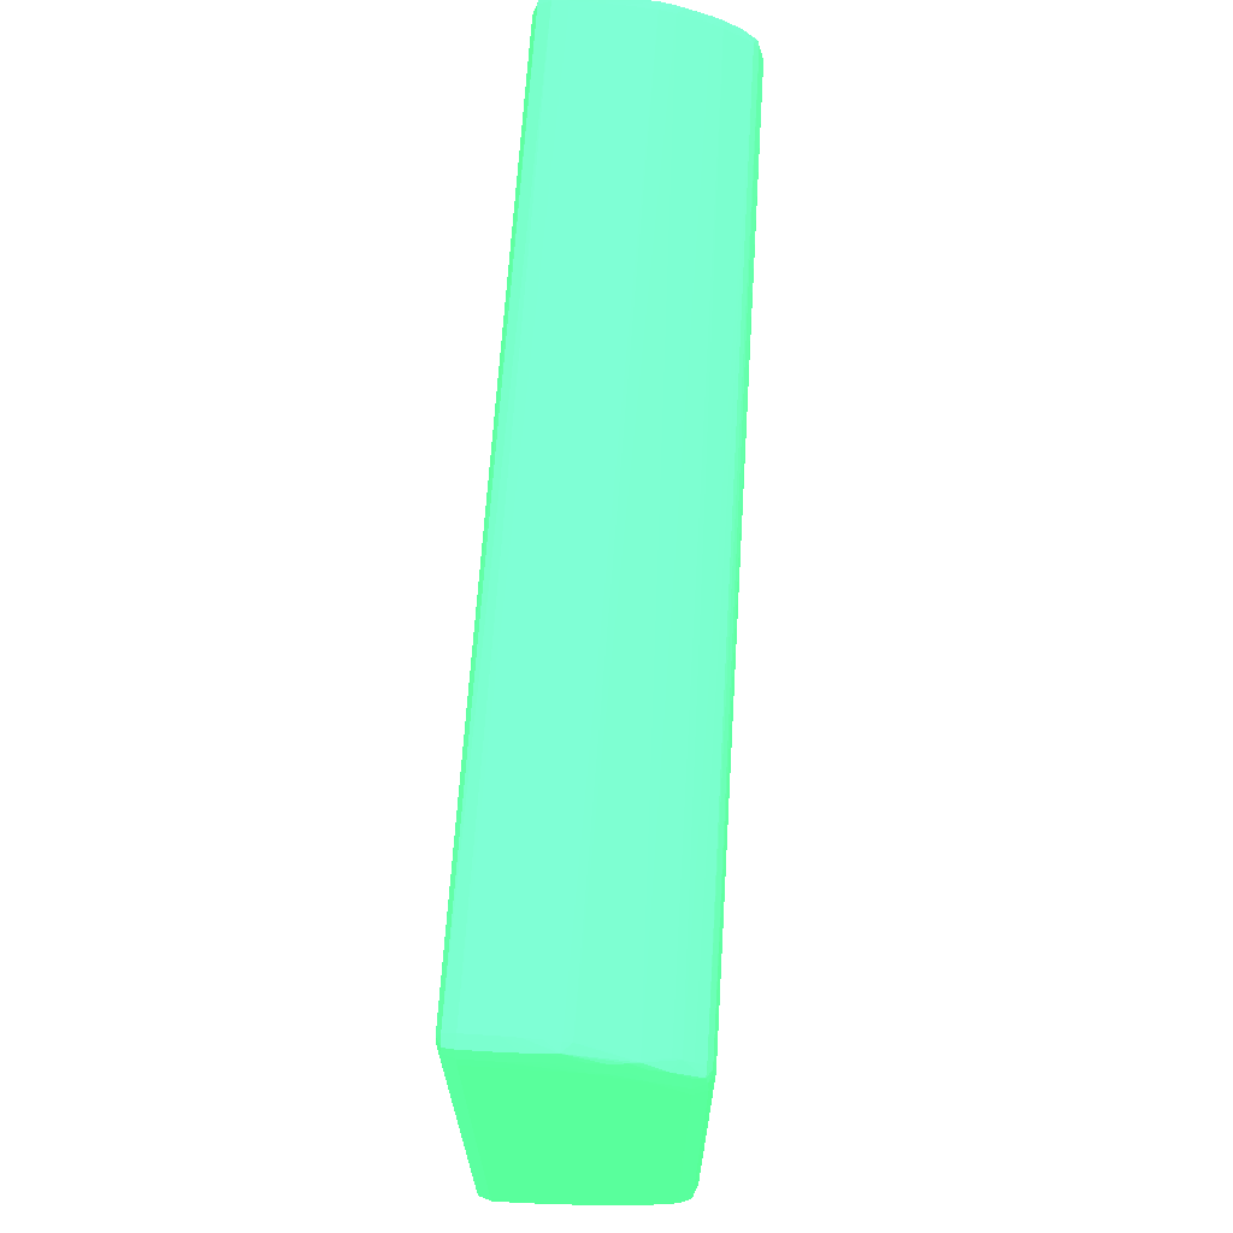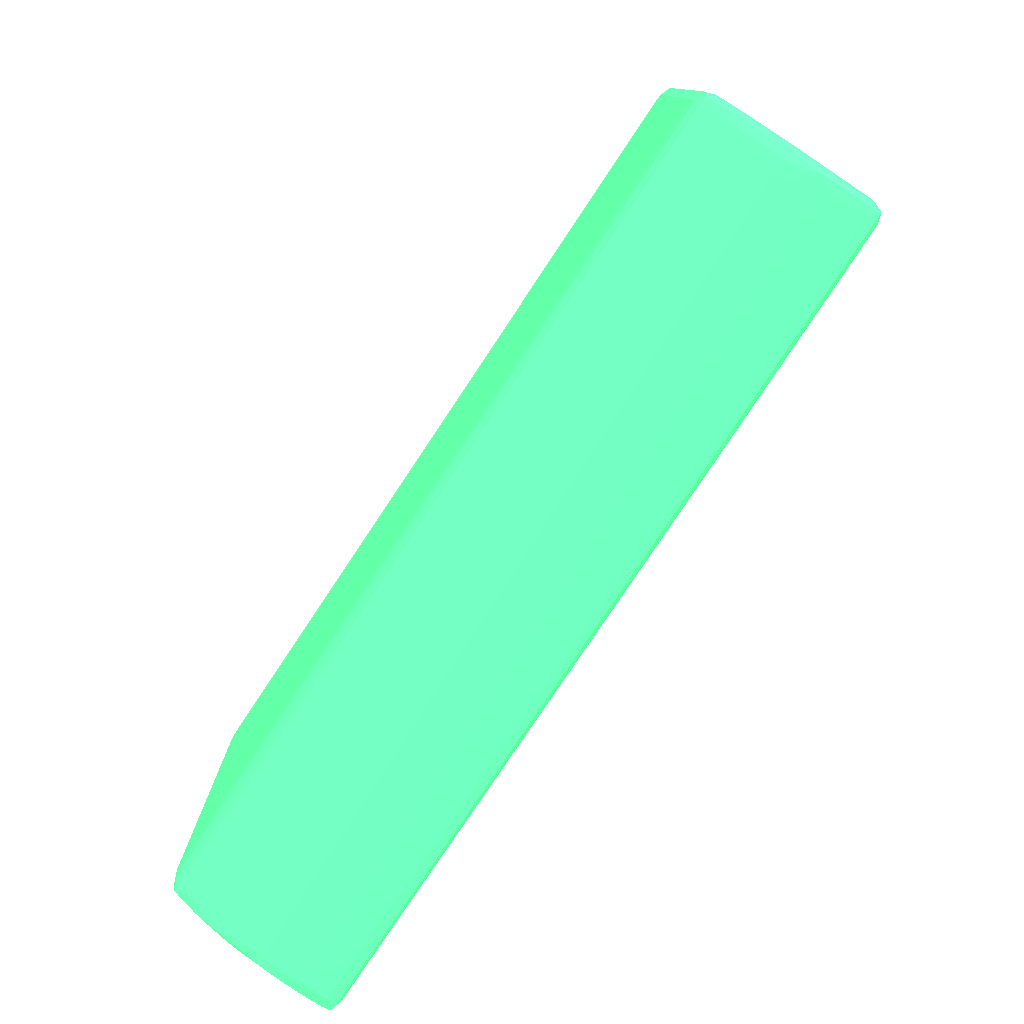
<metadata>
{"format":"obj","ext":"obj","renderer":"f3d","projection":"perspective","resolution":1024,"background":"white","views":[{"elev":66.0,"azim":93.6,"up":"+Z"},{"elev":-77.7,"azim":-123.6,"up":"+Z"}]}
</metadata>
<code>
v 0.2263 0.00281 -0.04569 0.2627 0.7725 0.4549
v 0.2263 0.004292 -0.04567 0.2627 0.7725 0.4549
v 0.2274 0.004292 -0.04544 0.2627 0.7725 0.4549
v 0.2274 0.00281 -0.04545 0.2627 0.7725 0.4549
v 0.2274 0.001328 -0.04545 0.2627 0.7725 0.4549
v 0.2263 0.001328 -0.04569 0.2627 0.7725 0.4549
v 0.1389 0.001328 -0.04386 0.2627 0.7725 0.4549
v 0.1389 0.004292 -0.04386 0.2627 0.7725 0.4549
v 0.1389 0.005774 -0.04384 0.2627 0.7725 0.4549
v 0.2263 0.005774 -0.04557 0.2627 0.7725 0.4549
v 0.2273 0.007256 -0.04532 0.2627 0.7725 0.4549
v 0.2273 0.005774 -0.04539 0.2627 0.7725 0.4549
v 0.1389 0.007076 -0.04376 0.2627 0.7725 0.4549
v 0.2278 0.005774 -0.04444 0.2627 0.7725 0.4549
v 0.2278 0.004292 -0.04444 0.2627 0.7725 0.4549
v 0.2278 0.00281 -0.04444 0.2627 0.7725 0.4549
v 0.2273 0.0003559 -0.04537 0.2627 0.7725 0.4549
v 0.2278 0.001328 -0.04444 0.2627 0.7725 0.4549
v 0.2263 0.0002523 -0.04544 0.2627 0.7725 0.4549
v 0.1389 0.0004575 -0.04378 0.2627 0.7725 0.4549
v 0.1381 0.0005073 -0.04375 0.2627 0.7725 0.4549
v 0.1381 0.001328 -0.04377 0.2627 0.7725 0.4549
v 0.1381 0.004292 -0.04377 0.2627 0.7725 0.4549
v 0.1381 0.005774 -0.04376 0.2627 0.7725 0.4549
v 0.1381 0.006856 -0.04374 0.2627 0.7725 0.4549
v 0.2263 0.007256 -0.04543 0.2627 0.7725 0.4549
v 0.2272 0.008422 -0.04525 0.2627 0.7725 0.4549
v 0.2275 0.01022 -0.04429 0.2627 0.7725 0.4549
v 0.2277 0.007256 -0.04444 0.2627 0.7725 0.4549
v 0.1389 0.007816 -0.04367 0.2627 0.7725 0.4549
v 0.1404 0.008738 -0.04361 0.2627 0.7725 0.4549
v 0.2278 0.0117 -0.04296 0.2627 0.7725 0.4549
v 0.2279 0.01022 -0.04296 0.2627 0.7725 0.4549
v 0.2274 0.0001967 -0.04444 0.2627 0.7725 0.4549
v 0.2263 -0.0001906 -0.04444 0.2627 0.7725 0.4549
v 0.2279 0.001328 -0.04296 0.2627 0.7725 0.4549
v 0.1508 -0.0001216 -0.04296 0.2627 0.7725 0.4549
v 0.1478 -9.28e-05 -0.04296 0.2627 0.7725 0.4549
v 0.1448 -6.213e-05 -0.04296 0.2627 0.7725 0.4549
v 0.1582 0.0002677 -0.04394 0.2627 0.7725 0.4549
v 0.1552 0.0002907 -0.04391 0.2627 0.7725 0.4549
v 0.1537 0.0003041 -0.0439 0.2627 0.7725 0.4549
v 0.1478 0.0003578 -0.04385 0.2627 0.7725 0.4549
v 0.1419 0.0004211 -0.04381 0.2627 0.7725 0.4549
v 0.1404 -1.228e-05 -0.04296 0.2627 0.7725 0.4549
v 0.1389 1.648e-05 -0.04296 0.2627 0.7725 0.4549
v 0.1379 0.0003118 -0.04296 0.2627 0.7725 0.4549
v 0.1376 0.001328 -0.04296 0.2627 0.7725 0.4549
v 0.1376 0.004292 -0.04296 0.2627 0.7725 0.4549
v 0.1377 0.005774 -0.04296 0.2627 0.7725 0.4549
v 0.1378 0.01022 -0.04275 0.2627 0.7725 0.4549
v 0.1378 0.0117 -0.04258 0.2627 0.7725 0.4549
v 0.138 0.01291 -0.04238 0.2627 0.7725 0.4549
v 0.1389 0.01022 -0.04333 0.2627 0.7725 0.4549
v 0.1389 0.008738 -0.04356 0.2627 0.7725 0.4549
v 0.2263 0.008541 -0.04527 0.2627 0.7725 0.4549
v 0.2271 0.01393 -0.0437 0.2627 0.7725 0.4549
v 0.2272 0.01318 -0.04383 0.2627 0.7725 0.4549
v 0.2274 0.0117 -0.04406 0.2627 0.7725 0.4549
v 0.2263 0.009283 -0.04515 0.2627 0.7725 0.4549
v 0.1404 0.01022 -0.04338 0.2627 0.7725 0.4549
v 0.2279 0.01467 -0.04148 0.2627 0.7725 0.4549
v 0.2276 0.01318 -0.04296 0.2627 0.7725 0.4549
v 0.2279 0.01318 -0.04148 0.2627 0.7725 0.4549
v 0.2275 0.0001545 -0.04296 0.2627 0.7725 0.4549
v 0.2263 -0.000296 -0.04296 0.2627 0.7725 0.4549
v 0.2249 -0.0003152 -0.04296 0.2627 0.7725 0.4549
v 0.1863 -0.0003152 -0.04296 0.2627 0.7725 0.4549
v 0.1848 -0.0003133 -0.04296 0.2627 0.7725 0.4549
v 0.1834 -0.0003095 -0.04296 0.2627 0.7725 0.4549
v 0.1819 -0.0003056 -0.04296 0.2627 0.7725 0.4549
v 0.1789 -0.0002941 -0.04296 0.2627 0.7725 0.4549
v 0.173 -0.0002711 -0.04296 0.2627 0.7725 0.4549
v 0.1715 -0.0002634 -0.04296 0.2627 0.7725 0.4549
v 0.1656 -0.0002328 -0.04296 0.2627 0.7725 0.4549
v 0.1641 -0.0002232 -0.04296 0.2627 0.7725 0.4549
v 0.1611 -0.000204 -0.04296 0.2627 0.7725 0.4549
v 0.1582 -0.0001829 -0.04296 0.2627 0.7725 0.4549
v 0.1567 -0.0001714 -0.04296 0.2627 0.7725 0.4549
v 0.1552 -0.0001599 -0.04296 0.2627 0.7725 0.4549
v 0.1522 -0.000135 -0.04296 0.2627 0.7725 0.4549
v 0.2279 0.001328 0.005943 0.2627 0.7725 0.4549
v 0.1404 -0.0003152 -0.04148 0.2627 0.7725 0.4549
v 0.1419 -2.953e-05 -0.04296 0.2627 0.7725 0.4549
v 0.1389 -0.000296 -0.04148 0.2627 0.7725 0.4549
v 0.1378 0.0001545 -0.04148 0.2627 0.7725 0.4549
v 0.1374 0.001328 -0.04148 0.2627 0.7725 0.4549
v 0.1374 0.01022 -0.04148 0.2627 0.7725 0.4549
v 0.1374 0.0117 -0.04148 0.2627 0.7725 0.4549
v 0.1378 0.01467 -0.04129 0.2627 0.7725 0.4549
v 0.1379 0.0158 -0.041 0.2627 0.7725 0.4549
v 0.1389 0.01467 -0.04185 0.2627 0.7725 0.4549
v 0.1389 0.01389 -0.0422 0.2627 0.7725 0.4549
v 0.1389 0.01315 -0.04246 0.2627 0.7725 0.4549
v 0.1389 0.0117 -0.04295 0.2627 0.7725 0.4549
v 0.2273 0.01587 -0.04247 0.2627 0.7725 0.4549
v 0.2263 0.01022 -0.04486 0.2627 0.7725 0.4549
v 0.227 0.01393 -0.0437 0.2627 0.7725 0.4549
v 0.2263 0.01607 -0.04258 0.2627 0.7725 0.4549
v 0.2263 0.01681 -0.04217 0.2627 0.7725 0.4549
v 0.2274 0.01452 -0.04296 0.2627 0.7725 0.4549
v 0.1404 0.0117 -0.04298 0.2627 0.7725 0.4549
v 0.2275 0.01628 -0.04161 0.2627 0.7725 0.4549
v 0.2278 0.01763 -0.04 0.2627 0.7725 0.4549
v 0.2279 0.01615 -0.04 0.2627 0.7725 0.4549
v 0.2275 0.0001545 0.005943 0.2627 0.7725 0.4549
v 0.2263 -0.000296 0.005943 0.2627 0.7725 0.4549
v 0.2249 -0.0003152 0.005943 0.2627 0.7725 0.4549
v 0.2278 0.001328 0.007423 0.2627 0.7725 0.4549
v 0.2274 0.0001967 0.007423 0.2627 0.7725 0.4549
v 0.2279 0.01022 0.005943 0.2627 0.7725 0.4549
v 0.1404 -0.0003152 0.005943 0.2627 0.7725 0.4549
v 0.1389 -0.000296 0.005943 0.2627 0.7725 0.4549
v 0.1378 0.0001545 0.005943 0.2627 0.7725 0.4549
v 0.1374 0.001328 0.005943 0.2627 0.7725 0.4549
v 0.1374 0.01615 -0.03852 0.2627 0.7725 0.4549
v 0.1374 0.01467 -0.04 0.2627 0.7725 0.4549
v 0.1377 0.01624 -0.0401 0.2627 0.7725 0.4549
v 0.1379 0.01763 -0.03965 0.2627 0.7725 0.4549
v 0.138 0.01851 -0.03937 0.2627 0.7725 0.4549
v 0.1389 0.01601 -0.04112 0.2627 0.7725 0.4549
v 0.2272 0.01851 -0.04085 0.2627 0.7725 0.4549
v 0.2274 0.01763 -0.04118 0.2627 0.7725 0.4549
v 0.2263 0.01763 -0.04158 0.2627 0.7725 0.4549
v 0.1389 0.01763 -0.04006 0.2627 0.7725 0.4549
v 0.1389 0.01858 -0.03943 0.2627 0.7725 0.4549
v 0.2279 0.01763 -0.03852 0.2627 0.7725 0.4549
v 0.2274 0.01869 -0.04 0.2627 0.7725 0.4549
v 0.2275 0.0188 -0.03852 0.2627 0.7725 0.4549
v 0.2263 -0.0001887 0.007423 0.2627 0.7725 0.4549
v 0.2274 0.001328 0.008434 0.2627 0.7725 0.4549
v 0.2273 0.0003559 0.008343 0.2627 0.7725 0.4549
v 0.2278 0.00281 0.007423 0.2627 0.7725 0.4549
v 0.2279 0.01615 0.002979 0.2627 0.7725 0.4549
v 0.2279 0.01467 0.004458 0.2627 0.7725 0.4549
v 0.2278 0.0117 0.005943 0.2627 0.7725 0.4549
v 0.2278 0.005774 0.007423 0.2627 0.7725 0.4549
v 0.2278 0.004292 0.007423 0.2627 0.7725 0.4549
v 0.1389 0.0001449 0.007258 0.2627 0.7725 0.4549
v 0.1379 0.0002983 0.007066 0.2627 0.7725 0.4549
v 0.1374 0.008738 0.005943 0.2627 0.7725 0.4549
v 0.1378 0.001328 0.007258 0.2627 0.7725 0.4549
v 0.1374 0.01763 -0.03703 0.2627 0.7725 0.4549
v 0.1374 0.01763 -0.03852 0.2627 0.7725 0.4549
v 0.1379 0.01869 -0.03852 0.2627 0.7725 0.4549
v 0.1389 0.01902 -0.03852 0.2627 0.7725 0.4549
v 0.2263 0.01855 -0.04089 0.2627 0.7725 0.4549
v 0.2263 0.019 -0.04 0.2627 0.7725 0.4549
v 0.1404 0.01903 -0.03852 0.2627 0.7725 0.4549
v 0.2279 0.01763 0.001494 0.2627 0.7725 0.4549
v 0.2263 0.01925 -0.03852 0.2627 0.7725 0.4549
v 0.2275 0.0188 0.001494 0.2627 0.7725 0.4549
v 0.2263 0.0002523 0.008418 0.2627 0.7725 0.4549
v 0.2274 0.00281 0.008434 0.2627 0.7725 0.4549
v 0.2263 0.001328 0.008673 0.2627 0.7725 0.4549
v 0.2278 0.01763 0.002979 0.2627 0.7725 0.4549
v 0.2275 0.01628 0.004591 0.2627 0.7725 0.4549
v 0.2276 0.01318 0.005943 0.2627 0.7725 0.4549
v 0.2274 0.0117 0.007034 0.2627 0.7725 0.4549
v 0.2275 0.01022 0.007268 0.2627 0.7725 0.4549
v 0.2277 0.007256 0.007423 0.2627 0.7725 0.4549
v 0.2273 0.005774 0.00837 0.2627 0.7725 0.4549
v 0.2274 0.004292 0.008423 0.2627 0.7725 0.4549
v 0.1389 0.001328 0.007848 0.2627 0.7725 0.4549
v 0.1374 0.01022 0.005943 0.2627 0.7725 0.4549
v 0.1374 0.01318 0.004458 0.2627 0.7725 0.4549
v 0.1378 0.004292 0.007258 0.2627 0.7725 0.4549
v 0.1378 0.005774 0.007252 0.2627 0.7725 0.4549
v 0.1378 0.007256 0.007204 0.2627 0.7725 0.4549
v 0.1378 0.008738 0.007146 0.2627 0.7725 0.4549
v 0.1389 0.00281 0.00787 0.2627 0.7725 0.4549
v 0.1374 0.01763 0.001494 0.2627 0.7725 0.4549
v 0.1378 0.0188 -0.03703 0.2627 0.7725 0.4549
v 0.1389 0.01925 -0.03703 0.2627 0.7725 0.4549
v 0.1404 0.01927 -0.03703 0.2627 0.7725 0.4549
v 0.213 0.01927 -0.03852 0.2627 0.7725 0.4549
v 0.2145 0.01927 -0.03852 0.2627 0.7725 0.4549
v 0.2249 0.01927 -0.03852 0.2627 0.7725 0.4549
v 0.2263 0.01925 0.001494 0.2627 0.7725 0.4549
v 0.2274 0.01869 0.002979 0.2627 0.7725 0.4549
v 0.2263 0.00281 0.008673 0.2627 0.7725 0.4549
v 0.1404 0.00281 0.007886 0.2627 0.7725 0.4549
v 0.2272 0.01851 0.003836 0.2627 0.7725 0.4549
v 0.2274 0.01763 0.004155 0.2627 0.7725 0.4549
v 0.2273 0.01587 0.005448 0.2627 0.7725 0.4549
v 0.2274 0.01452 0.005943 0.2627 0.7725 0.4549
v 0.2272 0.01318 0.006805 0.2627 0.7725 0.4549
v 0.2272 0.00842 0.008231 0.2627 0.7725 0.4549
v 0.2273 0.007256 0.008301 0.2627 0.7725 0.4549
v 0.2263 0.004292 0.008647 0.2627 0.7725 0.4549
v 0.1375 0.0117 0.005943 0.2627 0.7725 0.4549
v 0.1374 0.01467 0.004458 0.2627 0.7725 0.4549
v 0.1378 0.01022 0.007055 0.2627 0.7725 0.4549
v 0.1374 0.01615 0.002979 0.2627 0.7725 0.4549
v 0.1389 0.004292 0.00787 0.2627 0.7725 0.4549
v 0.1389 0.005774 0.007848 0.2627 0.7725 0.4549
v 0.1389 0.007256 0.007758 0.2627 0.7725 0.4549
v 0.1377 0.01777 0.003117 0.2627 0.7725 0.4549
v 0.1379 0.01866 0.002713 0.2627 0.7725 0.4549
v 0.1378 0.0188 0.001494 0.2627 0.7725 0.4549
v 0.1389 0.01925 0.001494 0.2627 0.7725 0.4549
v 0.1404 0.01927 0.001494 0.2627 0.7725 0.4549
v 0.2249 0.01927 0.001494 0.2627 0.7725 0.4549
v 0.2263 0.01899 0.002979 0.2627 0.7725 0.4549
v 0.1404 0.005774 0.007864 0.2627 0.7725 0.4549
v 0.1404 0.004292 0.007886 0.2627 0.7725 0.4549
v 0.2263 0.01855 0.003873 0.2627 0.7725 0.4549
v 0.2263 0.01763 0.004559 0.2627 0.7725 0.4549
v 0.2263 0.0168 0.005145 0.2627 0.7725 0.4549
v 0.2271 0.01393 0.006688 0.2627 0.7725 0.4549
v 0.2263 0.009273 0.008125 0.2627 0.7725 0.4549
v 0.2263 0.008531 0.008247 0.2627 0.7725 0.4549
v 0.2263 0.007256 0.008407 0.2627 0.7725 0.4549
v 0.2263 0.005774 0.008551 0.2627 0.7725 0.4549
v 0.1378 0.01467 0.005555 0.2627 0.7725 0.4549
v 0.1378 0.01612 0.004496 0.2627 0.7725 0.4549
v 0.1389 0.008738 0.007614 0.2627 0.7725 0.4549
v 0.1389 0.01022 0.007412 0.2627 0.7725 0.4549
v 0.138 0.0117 0.006864 0.2627 0.7725 0.4549
v 0.1379 0.01736 0.004027 0.2627 0.7725 0.4549
v 0.1389 0.01832 0.003676 0.2627 0.7725 0.4549
v 0.1389 0.01881 0.002936 0.2627 0.7725 0.4549
v 0.2263 0.01606 0.005555 0.2627 0.7725 0.4549
v 0.1389 0.01758 0.004166 0.2627 0.7725 0.4549
v 0.1389 0.01569 0.005384 0.2627 0.7725 0.4549
v 0.227 0.01393 0.006688 0.2627 0.7725 0.4549
v 0.2263 0.01022 0.007838 0.2627 0.7725 0.4549
v 0.1389 0.0117 0.007023 0.2627 0.7725 0.4549
v 0.1381 0.01255 0.00672 0.2627 0.7725 0.4549
v 0.138 0.01561 0.005331 0.2627 0.7725 0.4549
v 0.1389 0.01467 0.005895 0.2627 0.7725 0.4549
v 0.1389 0.01331 0.006454 0.2627 0.7725 0.4549
v 0.1389 0.01257 0.006725 0.2627 0.7725 0.4549
f 1 2 3
f 1 3 4
f 1 4 5
f 1 5 6
f 1 6 7
f 1 7 8
f 1 8 9
f 1 9 2
f 2 10 11
f 2 11 12
f 2 12 3
f 2 9 13
f 2 13 10
f 3 12 14
f 3 14 15
f 3 15 4
f 4 15 16
f 4 16 18
f 4 18 5
f 5 17 6
f 5 18 17
f 6 17 19
f 6 19 20
f 6 20 7
f 7 20 21
f 7 21 22
f 7 22 23
f 7 23 8
f 8 23 24
f 8 24 9
f 9 24 25
f 9 25 13
f 10 26 27
f 10 27 11
f 10 13 26
f 11 27 28
f 11 28 29
f 11 29 12
f 12 29 14
f 13 25 30
f 13 30 31
f 13 31 26
f 14 29 32
f 14 32 33
f 14 33 15
f 15 33 16
f 16 33 36
f 16 36 18
f 17 18 34
f 17 34 35
f 17 35 19
f 18 36 34
f 19 35 37
f 19 37 38
f 19 38 39
f 19 39 40
f 19 40 41
f 19 41 42
f 19 42 43
f 19 43 44
f 19 44 20
f 20 44 45
f 20 45 46
f 20 46 21
f 21 46 47
f 21 47 48
f 21 48 22
f 22 48 49
f 22 49 23
f 23 49 50
f 23 50 24
f 24 50 51
f 24 51 25
f 25 52 53
f 25 53 54
f 25 54 55
f 25 55 30
f 25 51 52
f 26 56 27
f 26 31 56
f 27 57 58
f 27 58 59
f 27 59 28
f 27 56 60
f 27 60 57
f 28 59 32
f 28 32 29
f 30 55 31
f 31 55 54
f 31 54 61
f 31 61 56
f 32 62 33
f 32 59 63
f 32 63 62
f 33 64 105
f 33 105 127
f 33 127 150
f 33 150 134
f 33 134 111
f 33 111 82
f 33 82 36
f 33 62 64
f 34 65 66
f 34 66 35
f 34 36 65
f 35 66 67
f 35 67 68
f 35 68 69
f 35 69 70
f 35 70 71
f 35 71 72
f 35 72 73
f 35 73 74
f 35 74 75
f 35 75 76
f 35 76 77
f 35 77 78
f 35 78 79
f 35 79 80
f 35 80 81
f 35 81 37
f 36 82 106
f 36 106 65
f 37 81 83
f 37 83 38
f 38 83 39
f 39 83 84
f 39 84 40
f 40 84 45
f 40 45 41
f 41 45 42
f 42 45 43
f 43 45 44
f 45 84 83
f 45 83 85
f 45 85 46
f 46 85 47
f 47 85 86
f 47 86 87
f 47 87 48
f 48 87 88
f 48 88 49
f 49 88 50
f 50 88 89
f 50 89 51
f 51 89 52
f 52 90 53
f 52 89 90
f 53 90 91
f 53 91 92
f 53 92 93
f 53 93 94
f 53 94 95
f 53 95 54
f 54 95 61
f 56 61 60
f 57 96 58
f 57 60 97
f 57 97 98
f 57 98 99
f 57 99 100
f 57 100 96
f 58 96 101
f 58 101 59
f 59 101 63
f 60 61 102
f 60 102 97
f 61 95 102
f 62 63 103
f 62 103 104
f 62 104 105
f 62 105 64
f 63 101 96
f 63 96 103
f 65 106 107
f 65 107 66
f 66 107 108
f 66 108 67
f 67 108 112
f 67 112 83
f 67 83 68
f 68 83 69
f 69 83 70
f 70 83 71
f 71 83 72
f 72 83 73
f 73 83 74
f 74 83 75
f 75 83 76
f 76 83 77
f 77 83 78
f 78 83 79
f 79 83 80
f 80 83 81
f 82 109 110
f 82 110 106
f 82 111 133
f 82 133 109
f 83 112 113
f 83 113 85
f 85 113 114
f 85 114 86
f 86 114 115
f 86 115 87
f 87 115 141
f 87 141 166
f 87 166 194
f 87 194 172
f 87 172 143
f 87 143 116
f 87 116 88
f 88 116 117
f 88 117 89
f 89 117 90
f 90 117 118
f 90 118 91
f 91 119 120
f 91 120 121
f 91 121 92
f 91 118 119
f 92 121 99
f 92 99 98
f 92 98 93
f 93 98 94
f 94 102 95
f 94 98 102
f 96 100 122
f 96 122 123
f 96 123 103
f 97 102 98
f 99 121 100
f 100 124 122
f 100 121 125
f 100 125 126
f 100 126 124
f 103 123 104
f 104 127 105
f 104 123 122
f 104 122 128
f 104 128 129
f 104 129 127
f 106 110 107
f 107 110 130
f 107 130 108
f 108 130 112
f 109 131 132
f 109 132 110
f 109 133 154
f 109 154 131
f 110 132 130
f 111 134 135
f 111 135 136
f 111 136 137
f 111 137 138
f 111 138 133
f 112 139 113
f 112 130 139
f 113 139 140
f 113 140 114
f 114 140 115
f 115 140 142
f 115 142 167
f 115 167 141
f 116 143 144
f 116 144 117
f 117 144 118
f 118 144 119
f 119 144 120
f 120 144 145
f 120 145 146
f 120 146 126
f 120 126 125
f 120 125 121
f 122 124 147
f 122 147 148
f 122 148 128
f 124 126 147
f 126 146 149
f 126 149 148
f 126 148 147
f 127 129 152
f 127 152 150
f 128 148 151
f 128 151 129
f 129 151 179
f 129 179 152
f 130 132 153
f 130 153 139
f 131 154 181
f 131 181 155
f 131 155 132
f 132 155 153
f 133 138 154
f 134 150 156
f 134 156 135
f 135 156 157
f 135 157 158
f 135 158 136
f 136 158 159
f 136 159 160
f 136 160 161
f 136 161 137
f 137 161 162
f 137 162 163
f 137 163 138
f 138 163 154
f 139 164 140
f 139 153 164
f 140 164 142
f 141 165 166
f 141 167 168
f 141 168 169
f 141 169 170
f 141 170 165
f 142 164 171
f 142 171 195
f 142 195 167
f 143 172 200
f 143 200 173
f 143 173 144
f 144 173 145
f 145 174 146
f 145 173 174
f 146 174 175
f 146 175 149
f 148 176 177
f 148 177 178
f 148 178 151
f 148 149 176
f 149 175 176
f 150 152 156
f 151 178 203
f 151 203 179
f 152 179 180
f 152 180 156
f 153 155 164
f 154 163 181
f 155 182 164
f 155 181 206
f 155 206 182
f 156 180 183
f 156 183 184
f 156 184 157
f 157 184 185
f 157 185 158
f 158 185 186
f 158 186 159
f 159 186 187
f 159 187 188
f 159 188 160
f 160 188 189
f 160 189 161
f 161 189 162
f 162 189 190
f 162 190 163
f 163 190 181
f 164 182 171
f 165 191 192
f 165 192 166
f 165 170 193
f 165 193 191
f 166 192 194
f 167 195 168
f 168 195 196
f 168 196 169
f 169 196 170
f 170 196 197
f 170 197 193
f 171 182 206
f 171 206 195
f 172 194 198
f 172 198 199
f 172 199 200
f 173 200 201
f 173 201 174
f 174 201 202
f 174 202 175
f 175 202 203
f 175 203 178
f 175 178 177
f 175 177 176
f 179 203 204
f 179 204 180
f 180 204 183
f 181 190 205
f 181 205 206
f 183 185 184
f 183 204 207
f 183 207 208
f 183 208 209
f 183 209 185
f 185 209 210
f 185 210 187
f 185 187 186
f 187 210 188
f 188 210 211
f 188 211 212
f 188 212 213
f 188 213 214
f 188 214 189
f 189 214 190
f 190 214 197
f 190 197 205
f 191 193 215
f 191 215 192
f 192 215 216
f 192 216 198
f 192 198 194
f 193 197 217
f 193 217 218
f 193 218 219
f 193 219 215
f 195 206 205
f 195 205 196
f 196 205 197
f 197 214 213
f 197 213 217
f 198 216 220
f 198 220 199
f 199 220 221
f 199 221 222
f 199 222 201
f 199 201 200
f 201 222 202
f 202 222 204
f 202 204 203
f 204 222 207
f 207 222 221
f 207 221 208
f 208 221 209
f 209 223 210
f 209 221 224
f 209 224 225
f 209 225 223
f 210 223 226
f 210 226 227
f 210 227 211
f 211 227 228
f 211 228 218
f 211 218 212
f 212 218 217
f 212 217 213
f 215 219 229
f 215 229 230
f 215 230 216
f 216 230 220
f 218 228 229
f 218 229 219
f 220 230 221
f 221 230 224
f 223 225 226
f 224 230 225
f 225 230 231
f 225 231 226
f 226 231 232
f 226 232 233
f 226 233 228
f 226 228 227
f 228 233 229
f 229 233 232
f 229 232 231
f 229 231 230

</code>
